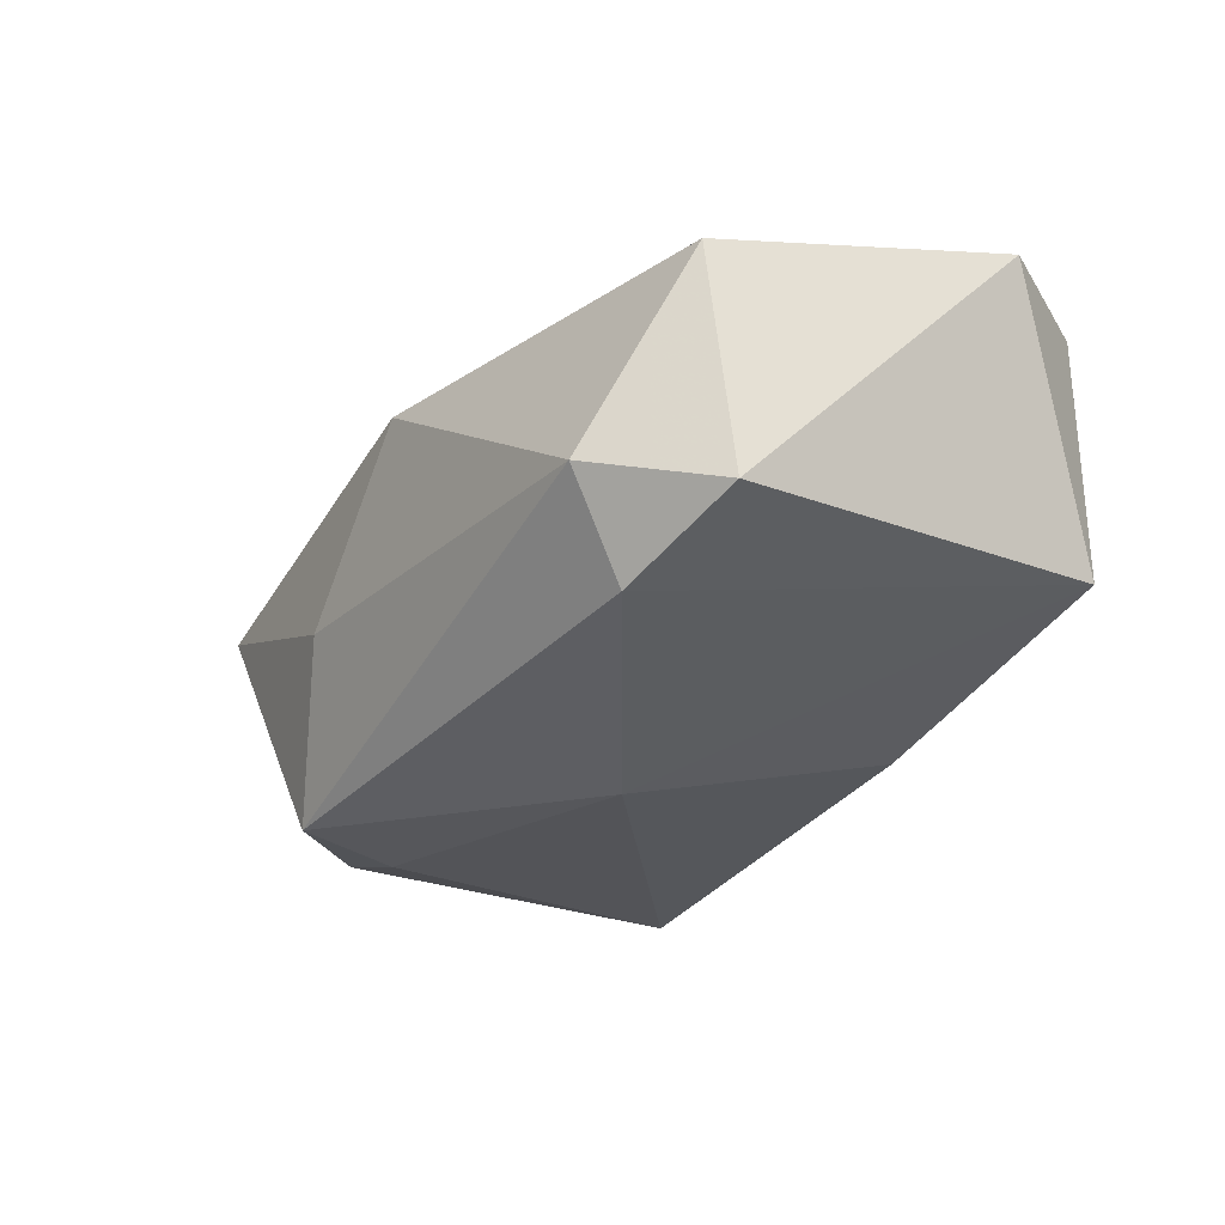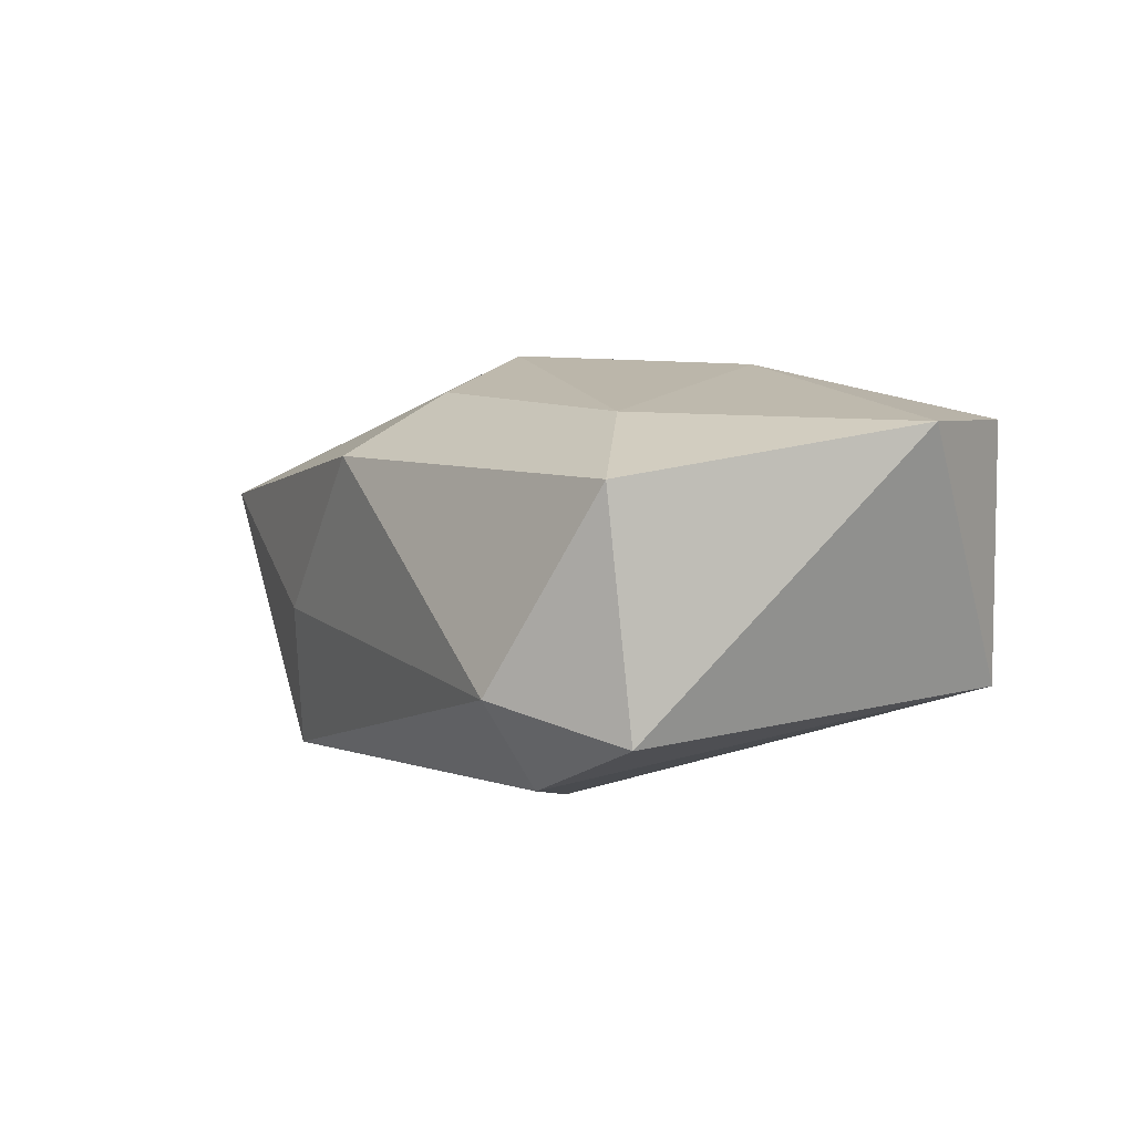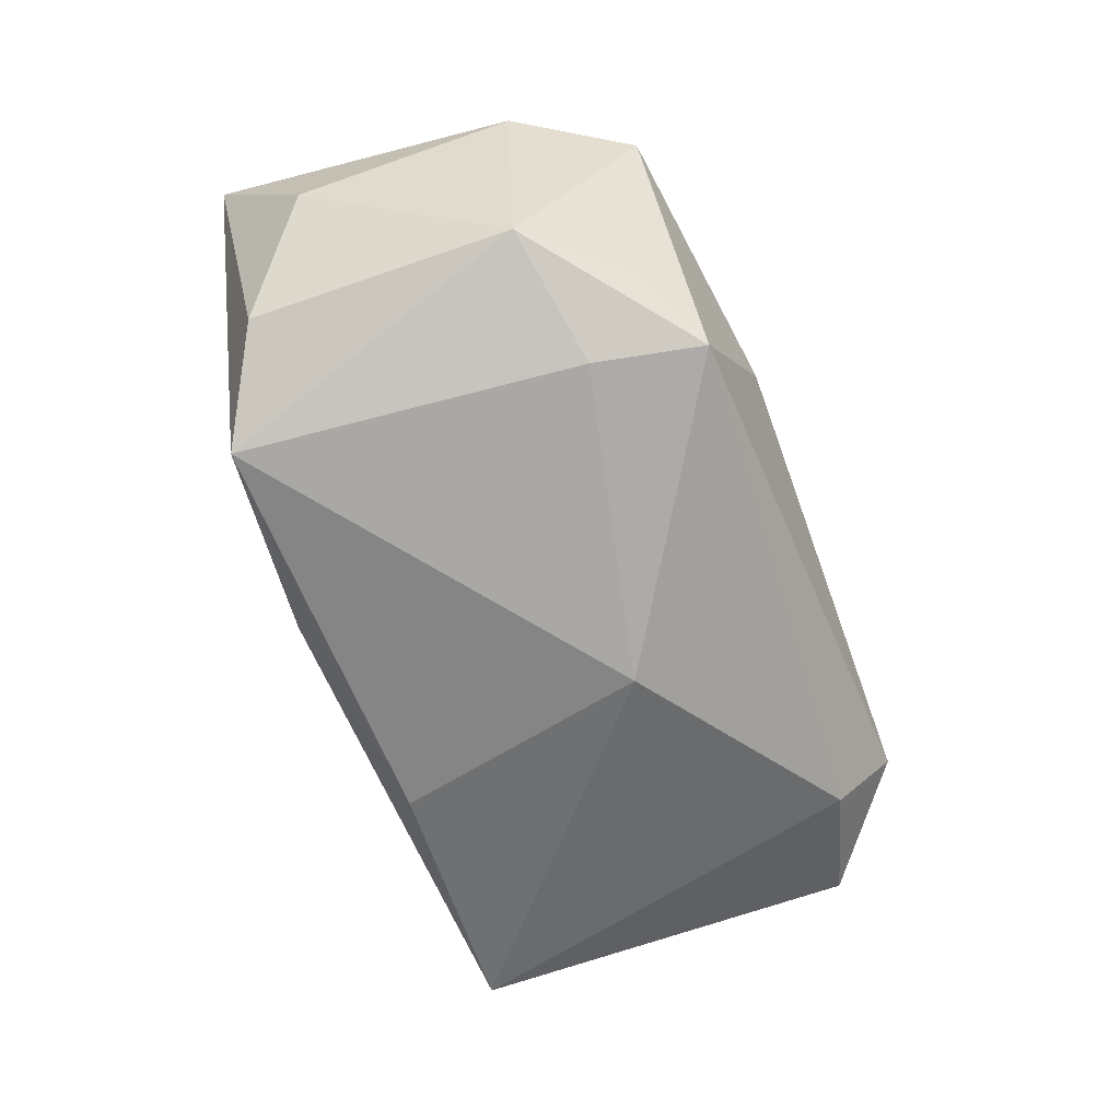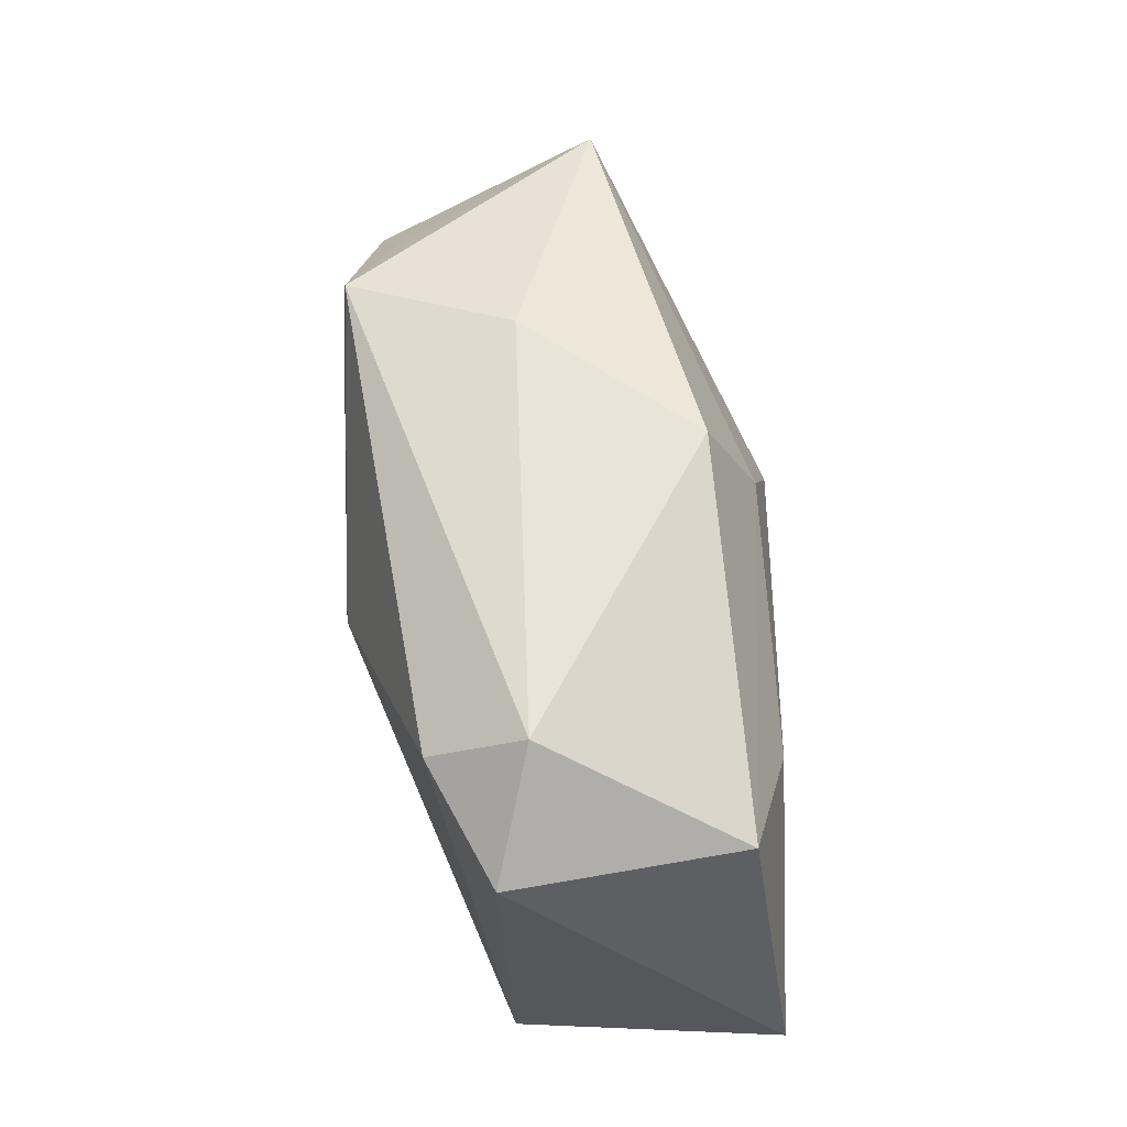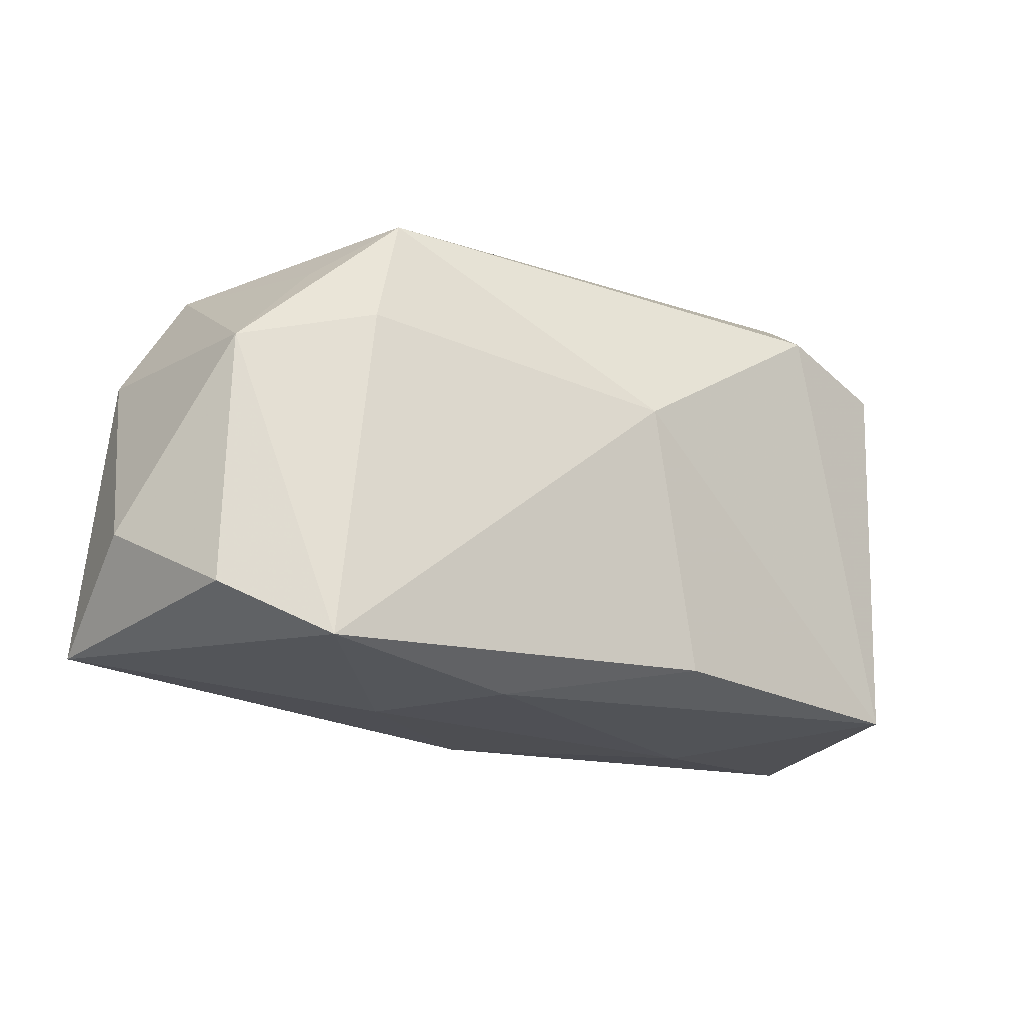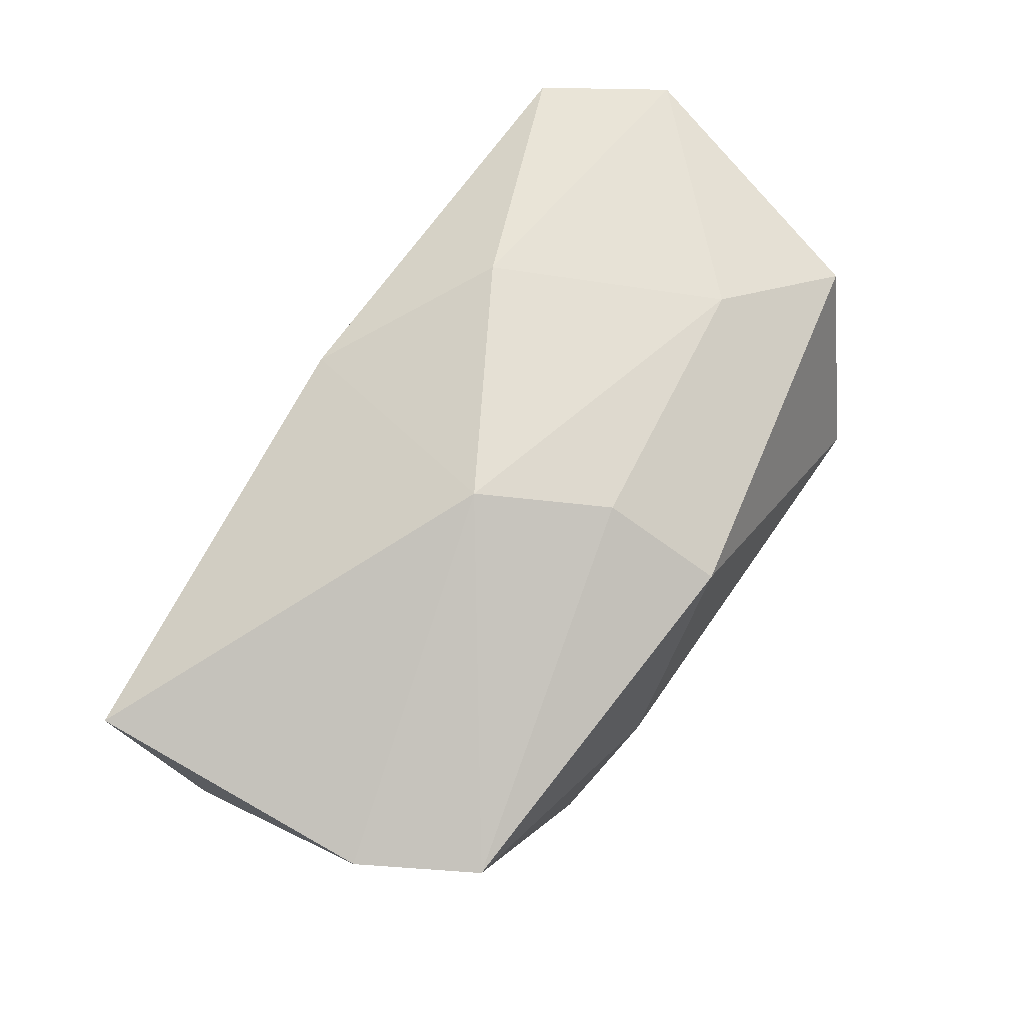
<metadata>
{"format":"obj","ext":"obj","renderer":"f3d","projection":"perspective","resolution":1024,"background":"white","views":[{"elev":-23.4,"azim":-124.1,"up":"+Z"},{"elev":10.5,"azim":-118.5,"up":"+Z"},{"elev":-75.1,"azim":109.9,"up":"+Z"},{"elev":60.5,"azim":-92.4,"up":"+Y"},{"elev":-20.9,"azim":160.6,"up":"+Y"},{"elev":65.4,"azim":124.5,"up":"+Z"}]}
</metadata>
<code>
v -0.03619 -0.02059 0.01714
v 0.01928 0.02115 -0.01882
v 0.01229 0.0245 -0.003464
v -0.04276 -0.008984 0.01832
v -0.01288 -0.01906 -0.01414
v 0.02456 -0.0209 -0.01981
v -0.02833 0.0245 -0.003643
v 0.02146 0.01094 -0.01981
v 0.04453 -0.01777 0.006527
v 0.04263 -0.009123 -0.006456
v 0.0001928 0.02416 0.01263
v -0.00685 0.005134 -0.01981
v 0.03556 0.02113 0.004306
v -0.03529 0.01707 0.0145
v -0.03716 -0.02019 -0.005806
v 0.002917 -0.02154 0.01396
v 0.03409 0.008555 -0.01621
v 0.03458 -0.01579 -0.01597
v 0.01578 -0.02263 -0.002086
v -0.0378 0.01601 -0.006706
v -0.01287 -0.01097 0.02041
v 0.00154 0.01313 0.01771
v -0.02698 0.01889 -0.01236
v -0.02015 -0.022 0.008099
v -0.02401 0.009625 0.01825
v 0.008793 0.001877 0.02005
v 0.006282 -0.02281 -0.01265
v 0.02689 0.01693 -0.01434
v 0.04186 0.01049 0.004495
f 21 16 26
f 20 15 4
f 4 14 20
f 20 14 7
f 4 15 1
f 1 21 4
f 16 21 1
f 25 14 4
f 25 21 26
f 4 21 25
f 7 14 11
f 9 16 19
f 19 6 9
f 9 6 18
f 26 16 9
f 7 11 3
f 3 11 13
f 2 3 13
f 7 3 2
f 12 15 23
f 15 20 23
f 23 2 12
f 23 20 7
f 7 2 23
f 19 16 24
f 16 1 24
f 24 1 15
f 14 25 22
f 22 11 14
f 22 25 26
f 26 13 22
f 13 11 22
f 5 15 12
f 12 6 5
f 27 6 19
f 19 24 27
f 27 24 15
f 15 5 27
f 27 5 6
f 10 9 18
f 8 6 12
f 12 2 8
f 17 10 18
f 17 8 2
f 18 6 17
f 6 8 17
f 28 2 13
f 13 17 28
f 28 17 2
f 29 17 13
f 10 17 29
f 9 10 29
f 29 13 26
f 26 9 29

</code>
